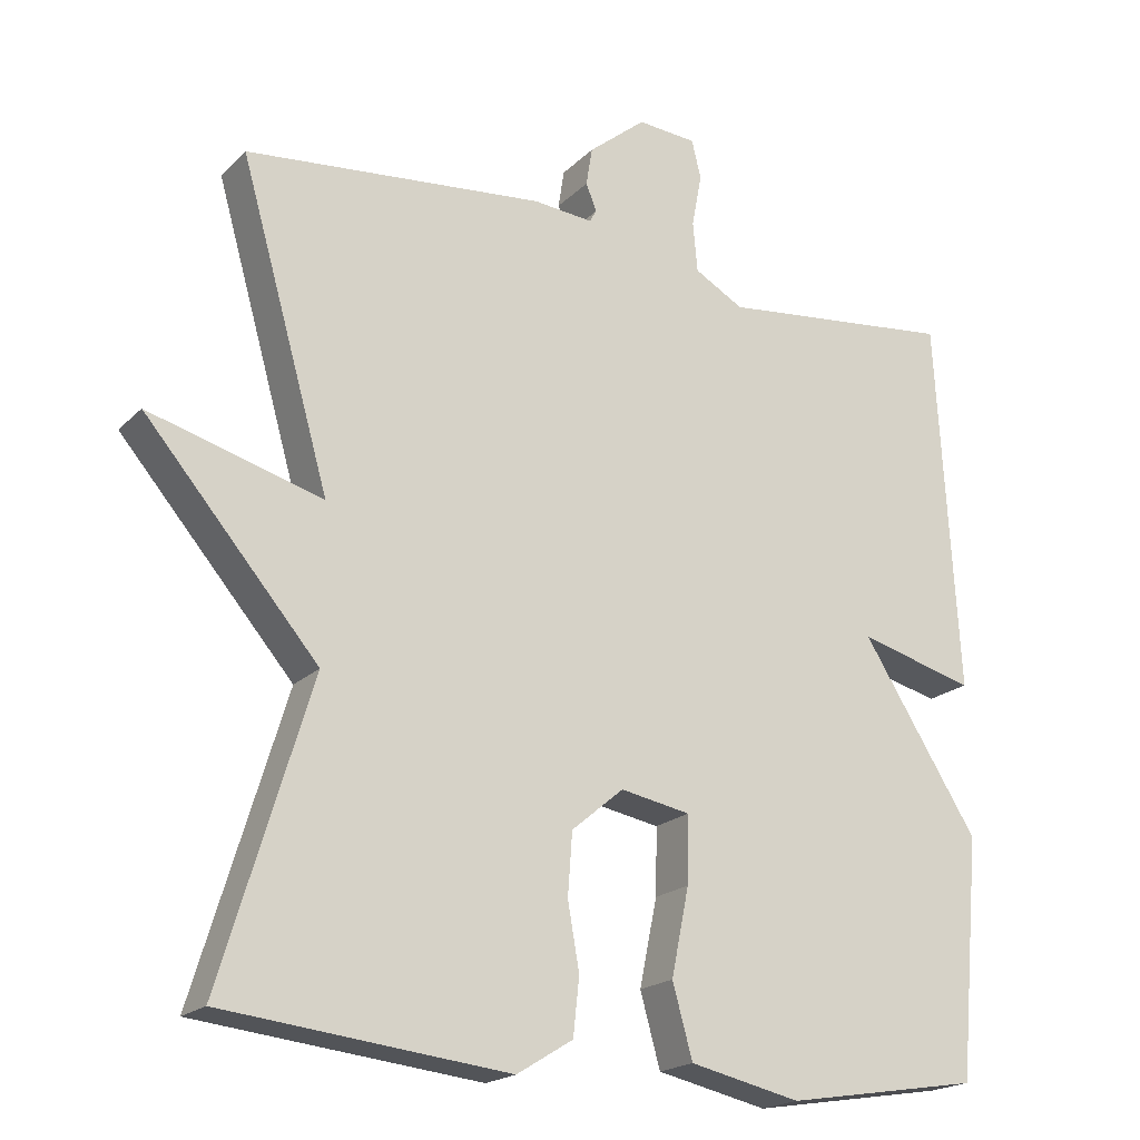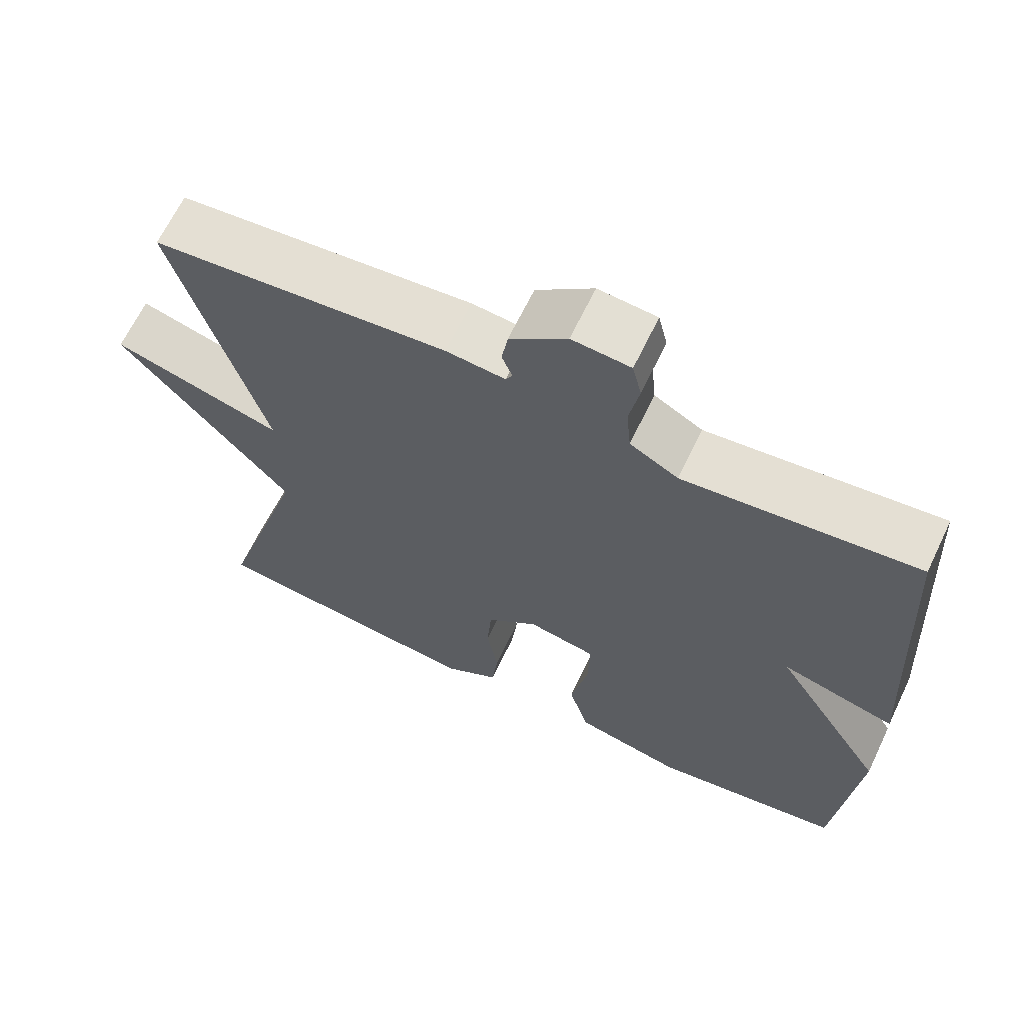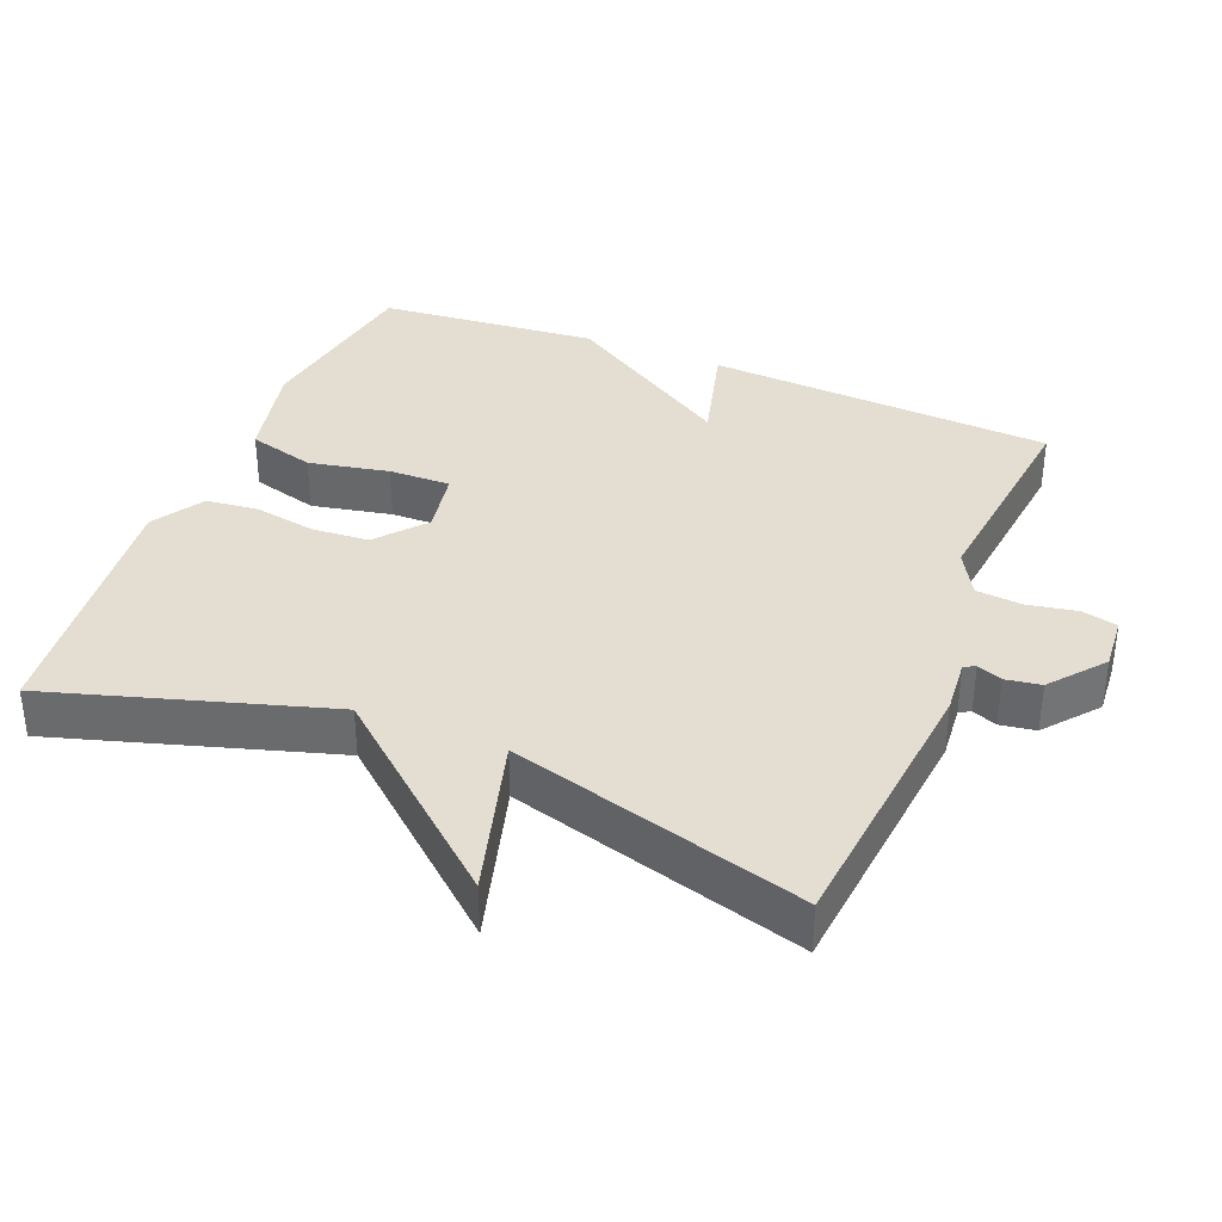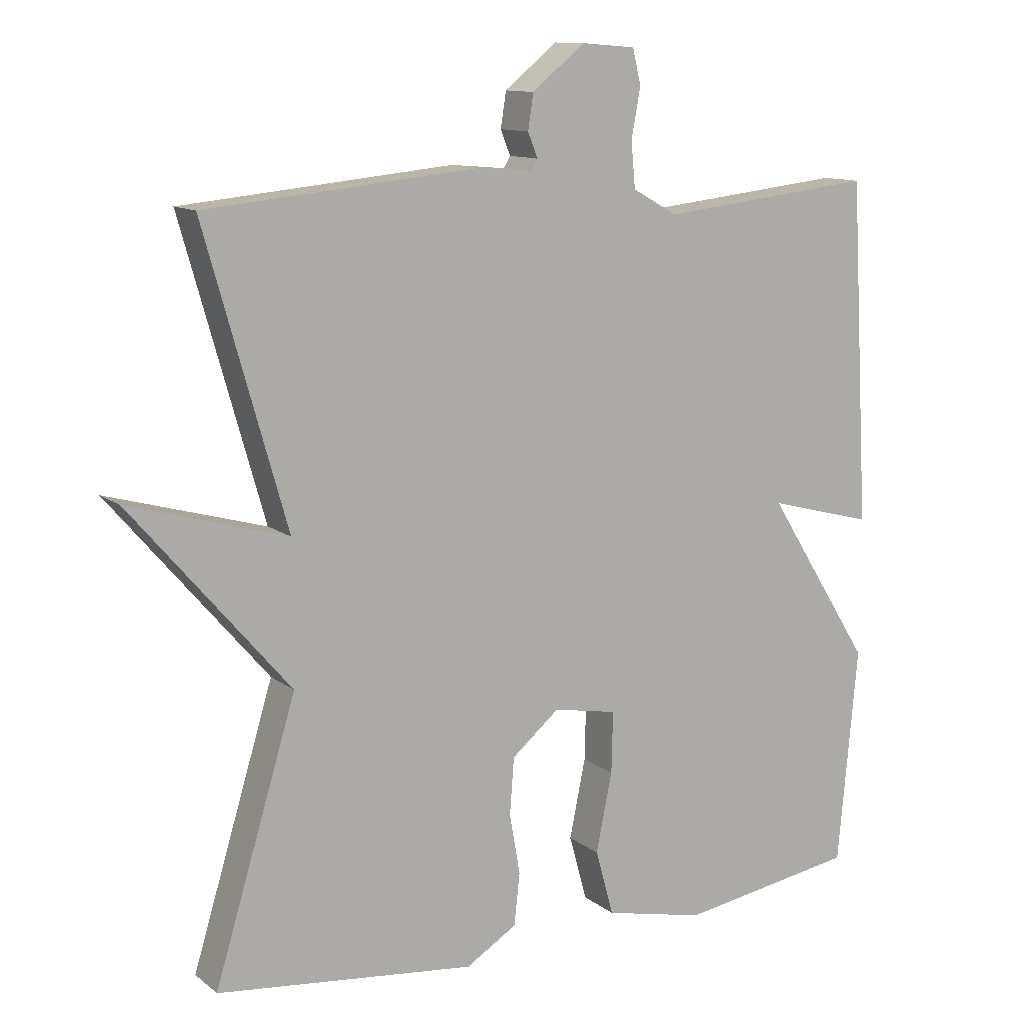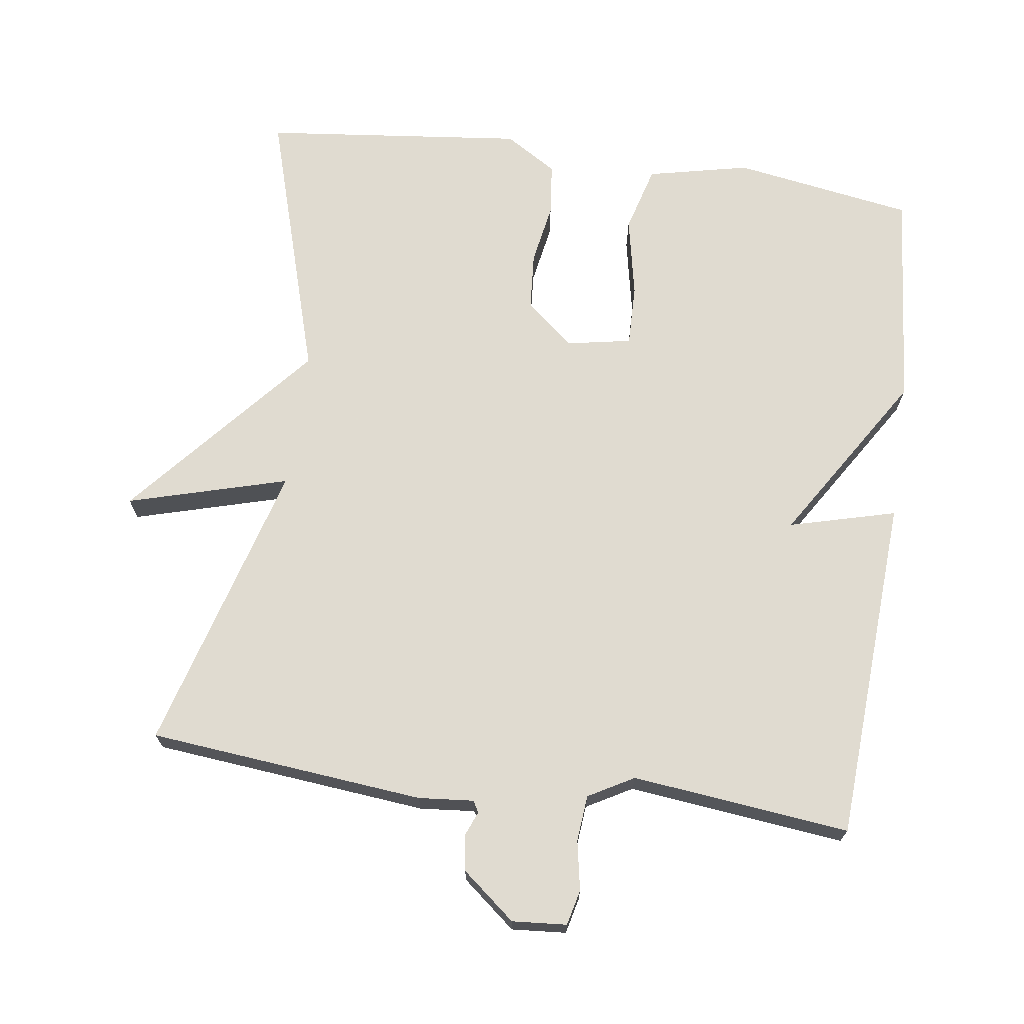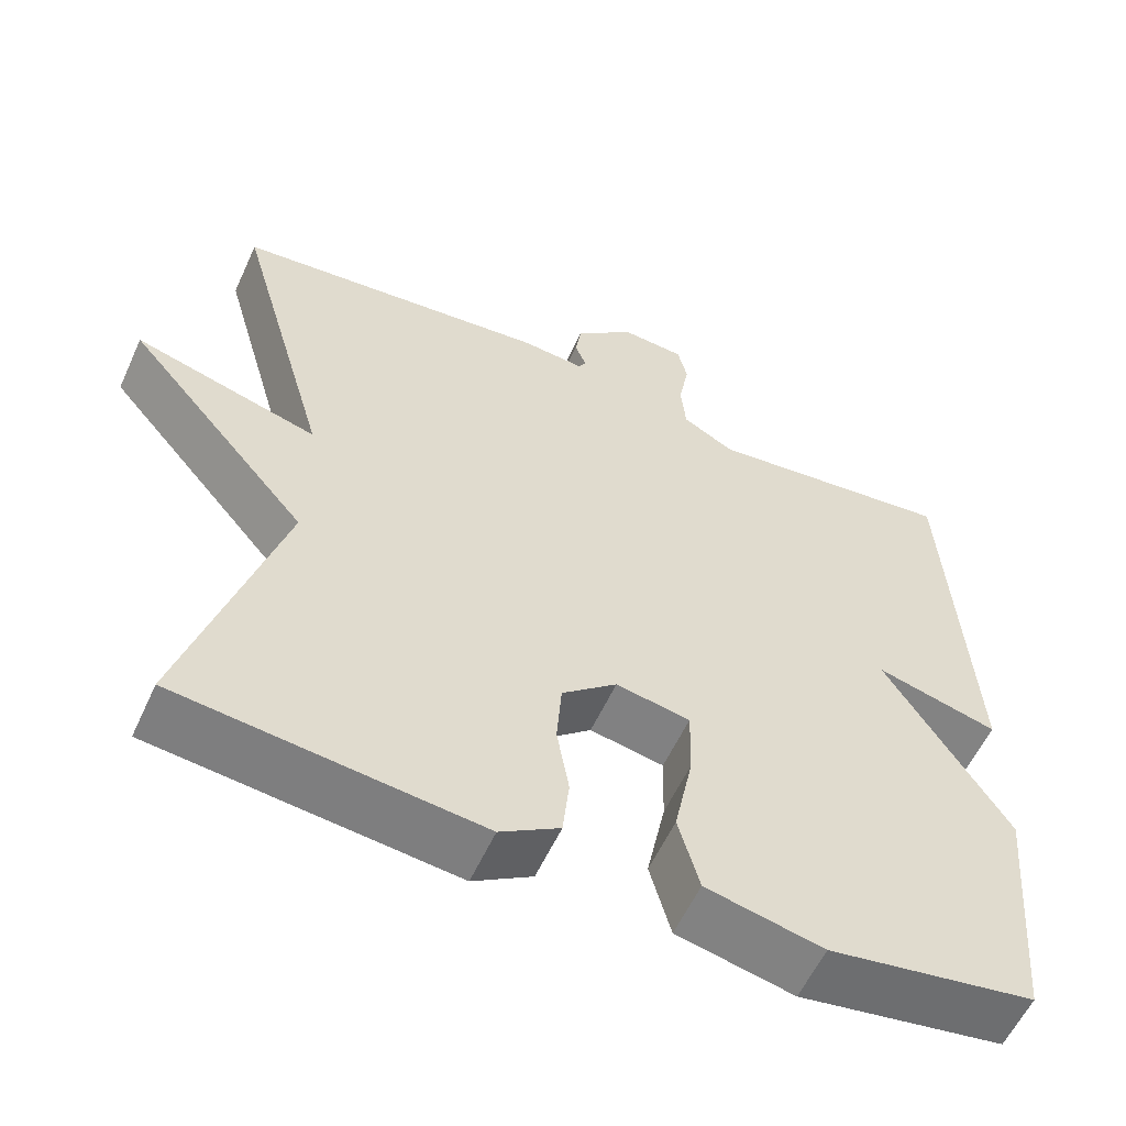
<metadata>
{"format":"obj","ext":"obj","renderer":"f3d","projection":"perspective","resolution":1024,"background":"white","views":[{"elev":-19.7,"azim":-30.5,"up":"+Z"},{"elev":65.8,"azim":25.6,"up":"+Z"},{"elev":36.1,"azim":-67.9,"up":"+Y"},{"elev":11.8,"azim":-30.4,"up":"+Z"},{"elev":69.8,"azim":8.0,"up":"+Y"},{"elev":-57.7,"azim":-24.4,"up":"+Z"}]}
</metadata>
<code>
v 0.5 0.07 -0.5
v 0.246 0.07 -0.541
v 0.102 0.07 -0.509
v 0.076 0.07 -0.415
v 0.099 0.07 -0.302
v 0.101 0.07 -0.215
v 0.01 0.07 -0.198
v -0.058 0.07 -0.255
v -0.064 0.07 -0.336
v -0.049 0.07 -0.422
v -0.057 0.07 -0.496
v -0.13 0.07 -0.541
v -0.5 0.07 -0.5
v -0.383 0.07 -0.113
v -0.609 0.07 0.151
v -0.383 0.07 0.087
v -0.5 0.07 0.5
v -0.11 0.07 0.538
v -0.032 0.07 0.531
v -0.023 0.07 0.547
v -0.037 0.07 0.582
v -0.029 0.07 0.632
v 0.046 0.07 0.693
v 0.123 0.07 0.687
v 0.135 0.07 0.637
v 0.122 0.07 0.567
v 0.128 0.07 0.502
v 0.192 0.07 0.466
v 0.5 0.07 0.5
v 0.528 0.07 0.011
v 0.377 0.07 0.051
v 0.528 0.07 -0.189
v 0.5 0 -0.5
v 0.246 0 -0.541
v 0.102 0 -0.509
v 0.076 0 -0.415
v 0.099 0 -0.302
v 0.101 0 -0.215
v 0.01 0 -0.198
v -0.058 0 -0.255
v -0.064 0 -0.336
v -0.049 0 -0.422
v -0.057 0 -0.496
v -0.13 0 -0.541
v -0.5 0 -0.5
v -0.383 0 -0.113
v -0.609 0 0.151
v -0.383 0 0.087
v -0.5 0 0.5
v -0.11 0 0.538
v -0.032 0 0.531
v -0.023 0 0.547
v -0.037 0 0.582
v -0.029 0 0.632
v 0.046 0 0.693
v 0.123 0 0.687
v 0.135 0 0.637
v 0.122 0 0.567
v 0.128 0 0.502
v 0.192 0 0.466
v 0.5 0 0.5
v 0.528 0 0.011
v 0.377 0 0.051
v 0.528 0 -0.189
f 3 4 5
f 2 3 5
f 1 2 5
f 32 1 5
f 31 32 5
f 28 29 30 31
f 31 5 6
f 28 31 6
f 27 28 6
f 26 27 6 7
f 24 25 26
f 23 24 26
f 22 23 26
f 21 22 26
f 20 21 26
f 26 7 8
f 20 26 8
f 19 20 8
f 19 8 9
f 18 19 9
f 17 18 9
f 16 17 9
f 16 9 10
f 15 16 10
f 14 15 10
f 12 13 14
f 11 12 14
f 10 11 14
f 37 36 35
f 37 35 34
f 37 34 33
f 37 33 64
f 37 64 63
f 63 62 61 60
f 38 37 63
f 38 63 60
f 38 60 59
f 39 38 59 58
f 58 57 56
f 58 56 55
f 58 55 54
f 58 54 53
f 58 53 52
f 40 39 58
f 40 58 52
f 40 52 51
f 41 40 51
f 41 51 50
f 41 50 49
f 41 49 48
f 42 41 48
f 42 48 47
f 42 47 46
f 46 45 44
f 46 44 43
f 46 43 42
f 1 33 34 2
f 2 34 35 3
f 3 35 36 4
f 4 36 37 5
f 5 37 38 6
f 6 38 39 7
f 7 39 40 8
f 8 40 41 9
f 9 41 42 10
f 10 42 43 11
f 11 43 44 12
f 12 44 45 13
f 13 45 46 14
f 14 46 47 15
f 15 47 48 16
f 16 48 49 17
f 17 49 50 18
f 18 50 51 19
f 19 51 52 20
f 20 52 53 21
f 21 53 54 22
f 22 54 55 23
f 23 55 56 24
f 24 56 57 25
f 25 57 58 26
f 26 58 59 27
f 27 59 60 28
f 28 60 61 29
f 29 61 62 30
f 30 62 63 31
f 31 63 64 32
f 32 64 33 1

</code>
